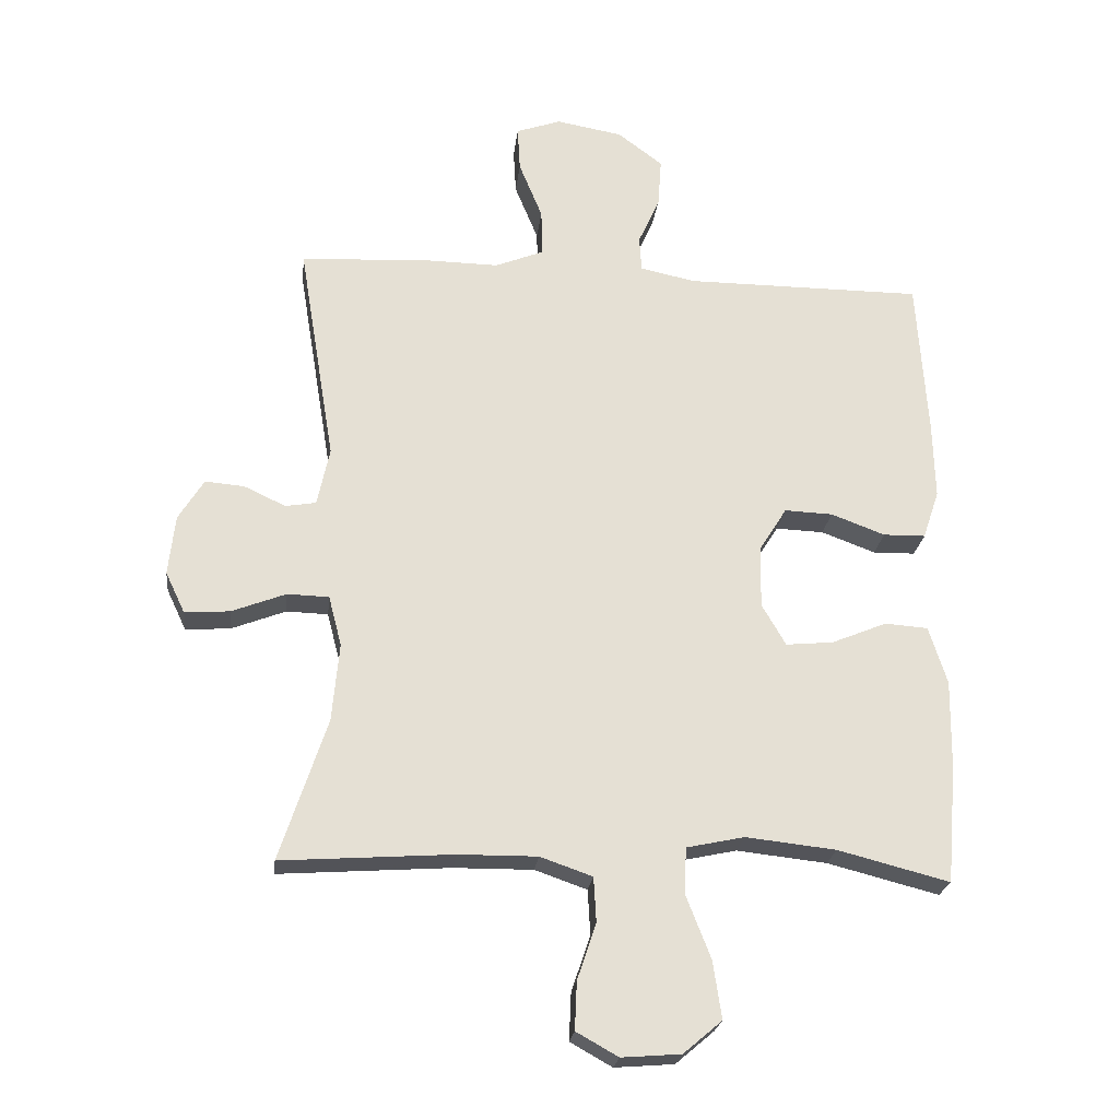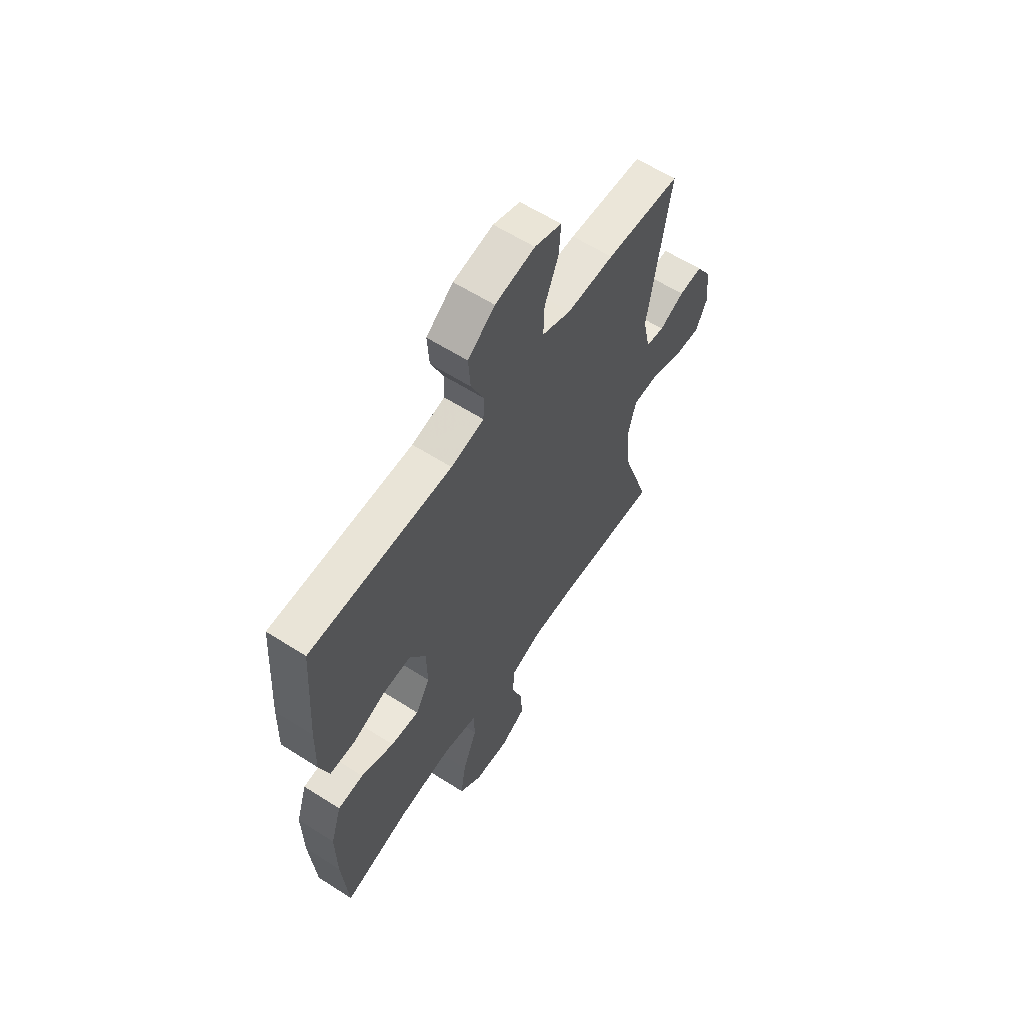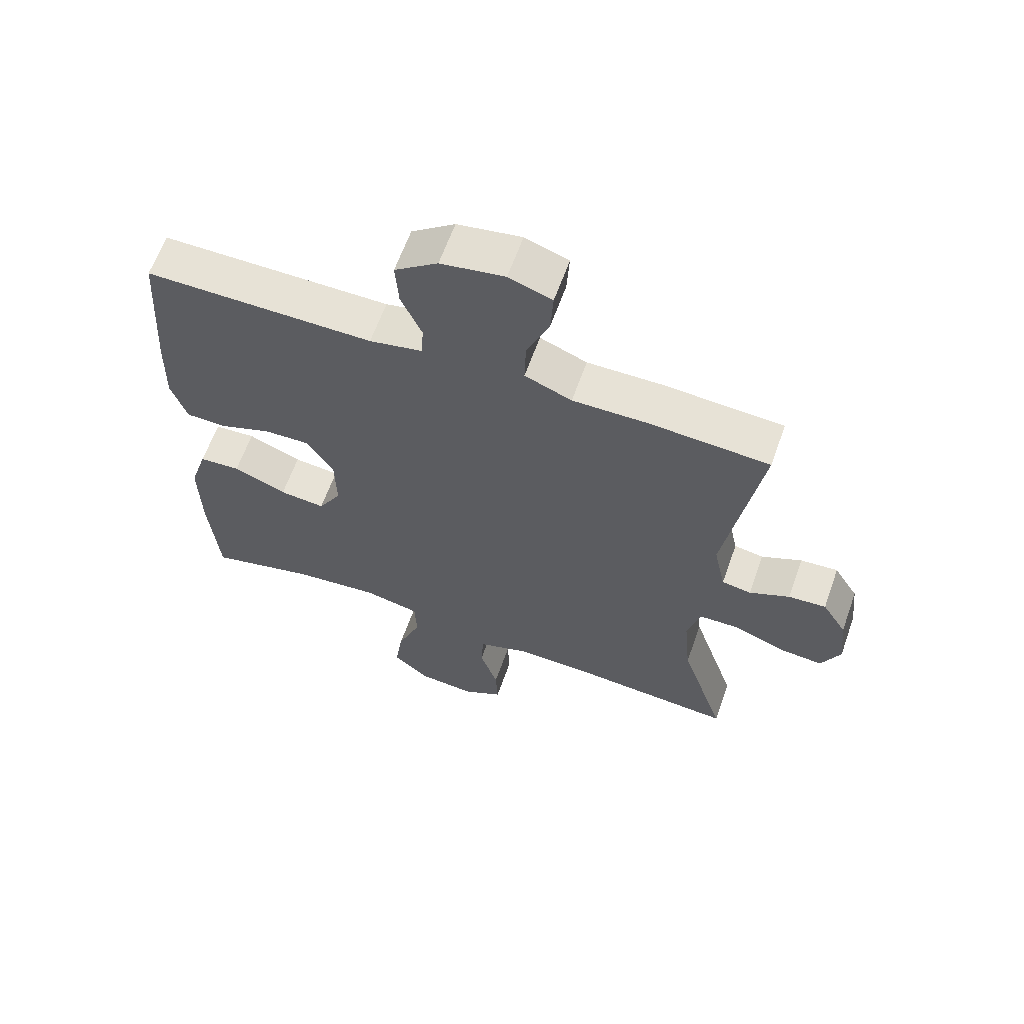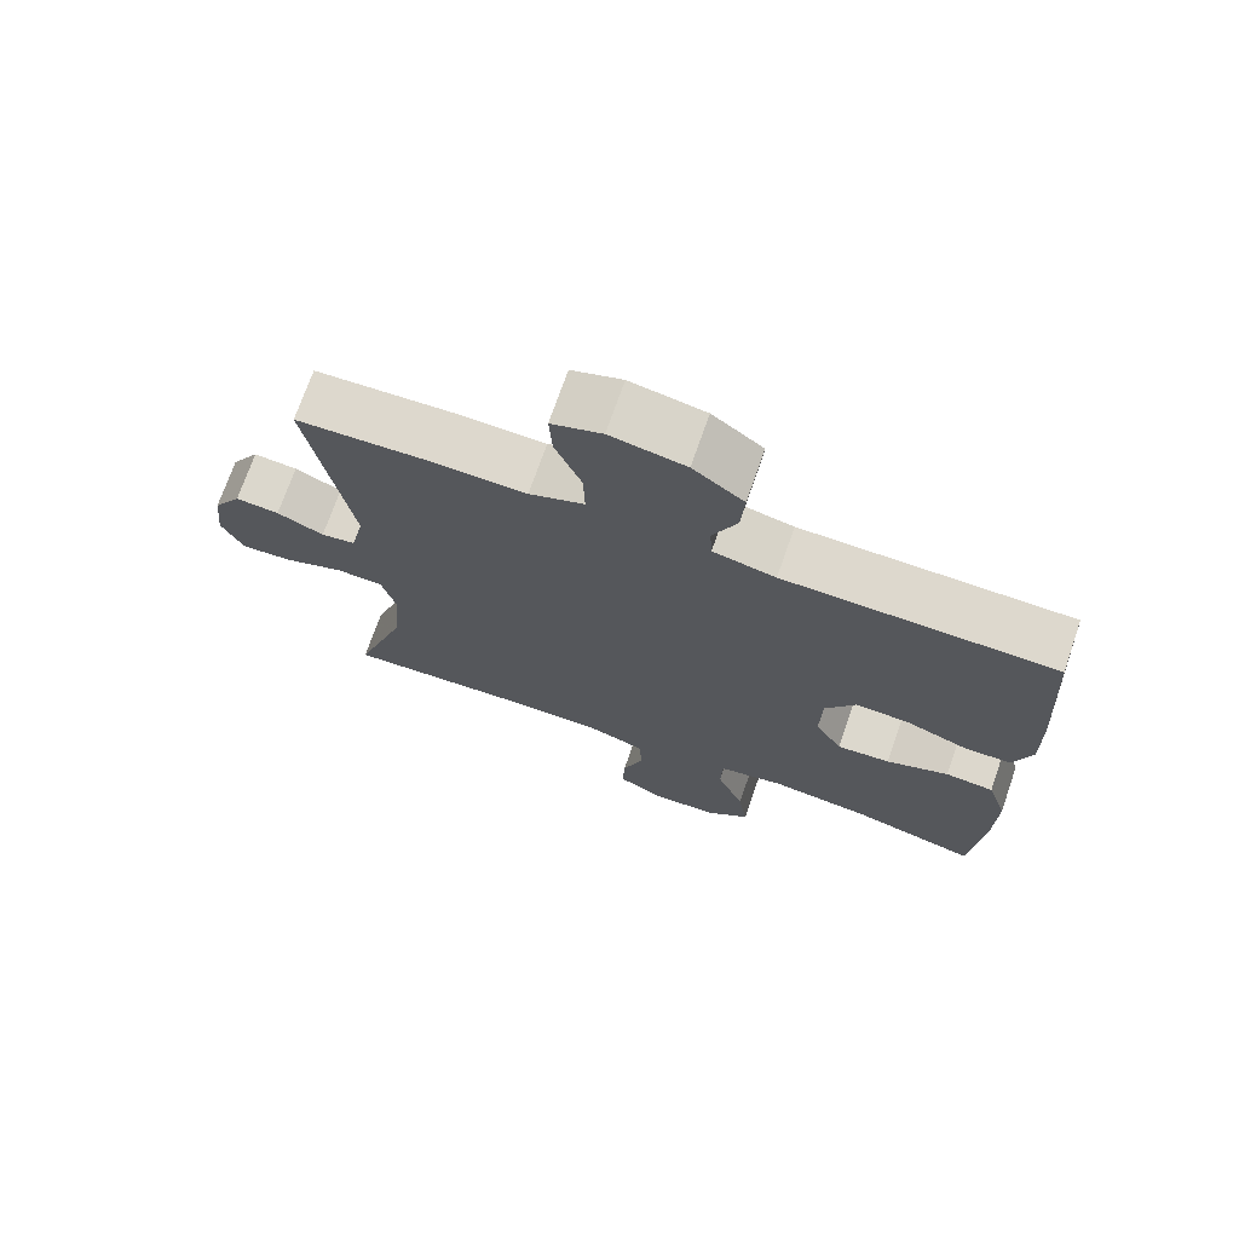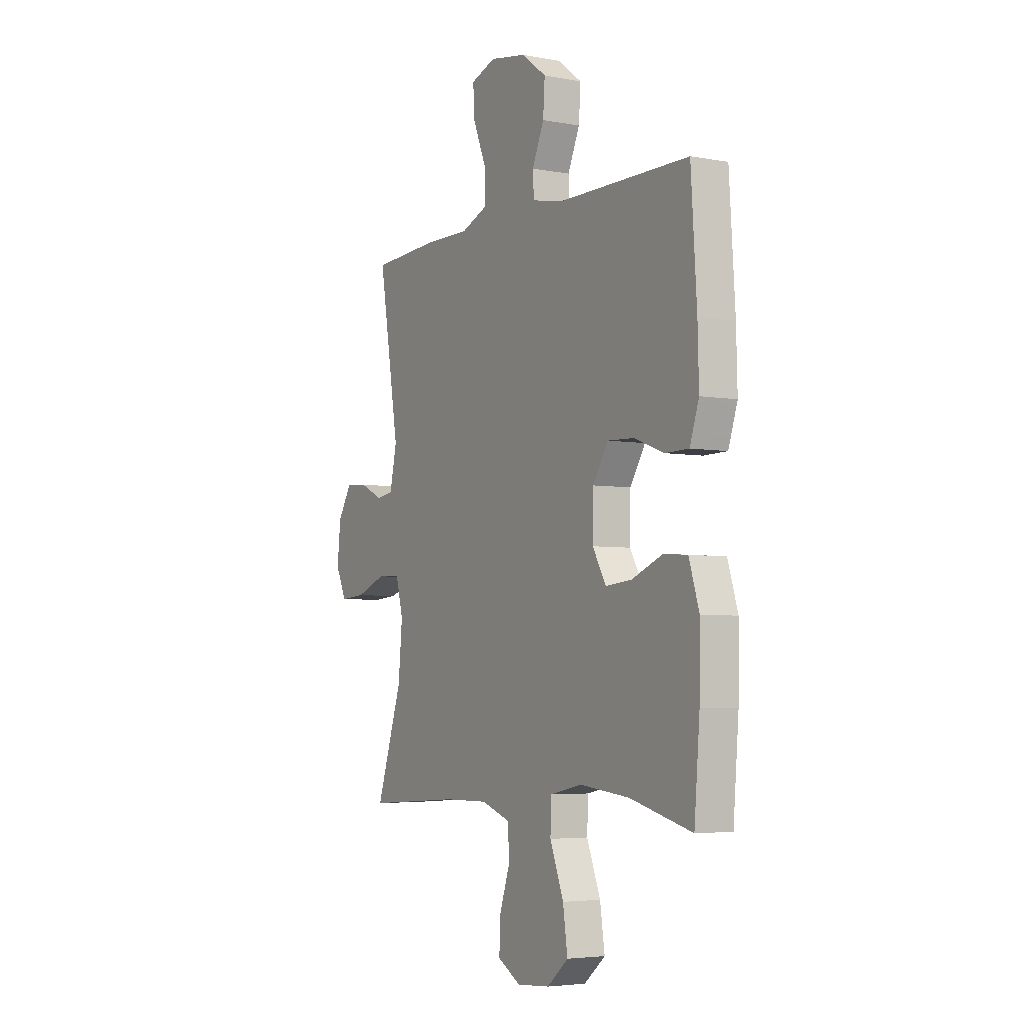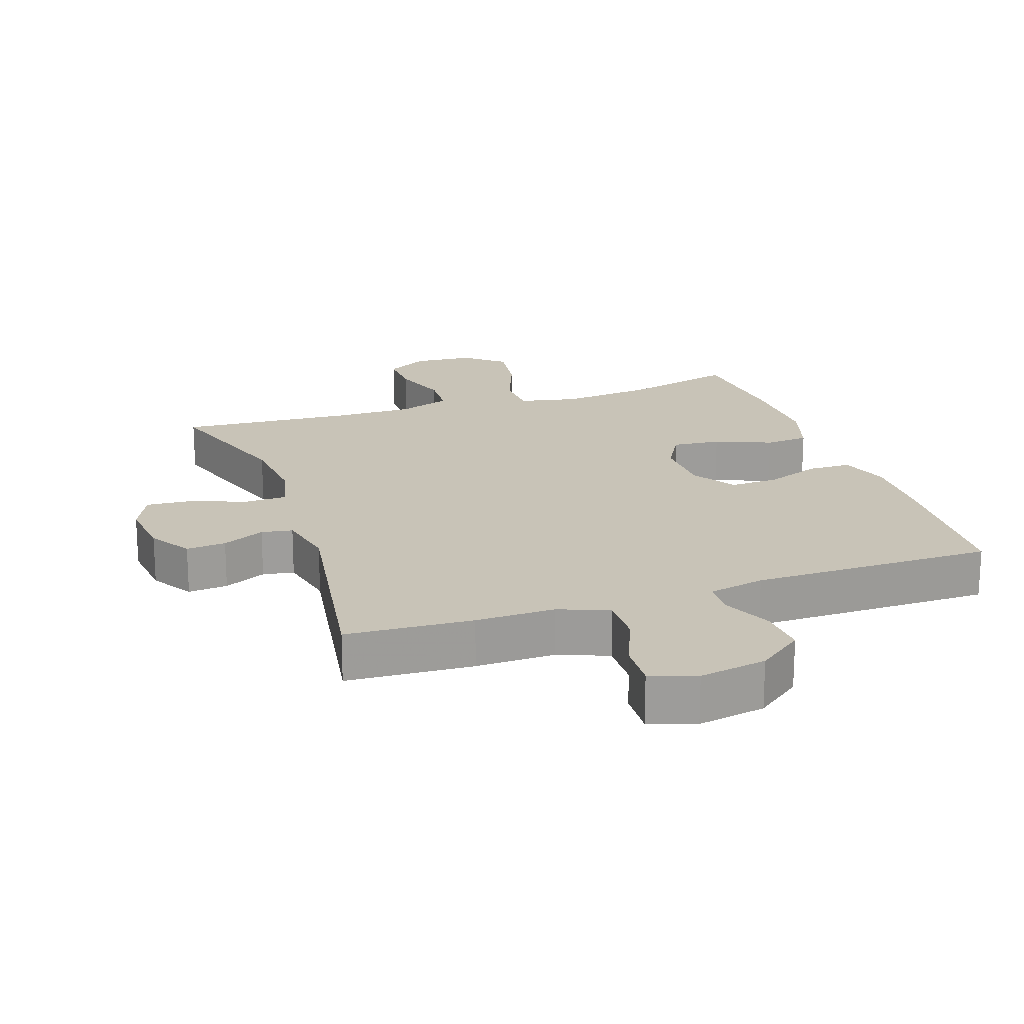
<metadata>
{"format":"obj","ext":"obj","renderer":"f3d","projection":"perspective","resolution":1024,"background":"white","views":[{"elev":-23.4,"azim":-6.5,"up":"+Z"},{"elev":60.7,"azim":123.1,"up":"+Z"},{"elev":62.9,"azim":-160.4,"up":"+Z"},{"elev":72.2,"azim":19.2,"up":"+Z"},{"elev":-4.5,"azim":59.5,"up":"+Z"},{"elev":19.7,"azim":-19.0,"up":"+Y"}]}
</metadata>
<code>
v 0.5 0.07 -0.5
v 0.329 0.07 -0.456
v 0.191 0.07 -0.441
v 0.102 0.07 -0.46
v 0.099 0.07 -0.531
v 0.137 0.07 -0.628
v 0.15 0.07 -0.716
v 0.091 0.07 -0.766
v 0 0.07 -0.773
v -0.064 0.07 -0.737
v -0.061 0.07 -0.664
v -0.032 0.07 -0.578
v -0.036 0.07 -0.509
v -0.116 0.07 -0.481
v -0.237 0.07 -0.482
v -0.5 0.07 -0.5
v -0.428 0.07 -0.282
v -0.417 0.07 -0.162
v -0.437 0.07 -0.085
v -0.501 0.07 -0.083
v -0.584 0.07 -0.115
v -0.653 0.07 -0.12
v -0.683 0.07 -0.057
v -0.673 0.07 0.035
v -0.634 0.07 0.098
v -0.574 0.07 0.093
v -0.51 0.07 0.063
v -0.463 0.07 0.071
v -0.444 0.07 0.16
v -0.5 0.07 0.5
v -0.309 0.07 0.511
v -0.189 0.07 0.509
v -0.114 0.07 0.539
v -0.116 0.07 0.611
v -0.152 0.07 0.699
v -0.156 0.07 0.768
v -0.087 0.07 0.792
v 0.015 0.07 0.774
v 0.084 0.07 0.722
v 0.079 0.07 0.648
v 0.046 0.07 0.573
v 0.049 0.07 0.519
v 0.134 0.07 0.501
v 0.5 0.07 0.5
v 0.516 0.07 0.256
v 0.519 0.07 0.138
v 0.494 0.07 0.063
v 0.429 0.07 0.062
v 0.346 0.07 0.093
v 0.272 0.07 0.096
v 0.23 0.07 0.029
v 0.228 0.07 -0.067
v 0.265 0.07 -0.131
v 0.338 0.07 -0.124
v 0.423 0.07 -0.089
v 0.489 0.07 -0.094
v 0.517 0.07 -0.183
v 0.515 0.07 -0.319
v 0.5 0 -0.5
v 0.329 0 -0.456
v 0.191 0 -0.441
v 0.102 0 -0.46
v 0.099 0 -0.531
v 0.137 0 -0.628
v 0.15 0 -0.716
v 0.091 0 -0.766
v 0 0 -0.773
v -0.064 0 -0.737
v -0.061 0 -0.664
v -0.032 0 -0.578
v -0.036 0 -0.509
v -0.116 0 -0.481
v -0.237 0 -0.482
v -0.5 0 -0.5
v -0.428 0 -0.282
v -0.417 0 -0.162
v -0.437 0 -0.085
v -0.501 0 -0.083
v -0.584 0 -0.115
v -0.653 0 -0.12
v -0.683 0 -0.057
v -0.673 0 0.035
v -0.634 0 0.098
v -0.574 0 0.093
v -0.51 0 0.063
v -0.463 0 0.071
v -0.444 0 0.16
v -0.5 0 0.5
v -0.309 0 0.511
v -0.189 0 0.509
v -0.114 0 0.539
v -0.116 0 0.611
v -0.152 0 0.699
v -0.156 0 0.768
v -0.087 0 0.792
v 0.015 0 0.774
v 0.084 0 0.722
v 0.079 0 0.648
v 0.046 0 0.573
v 0.049 0 0.519
v 0.134 0 0.501
v 0.5 0 0.5
v 0.516 0 0.256
v 0.519 0 0.138
v 0.494 0 0.063
v 0.429 0 0.062
v 0.346 0 0.093
v 0.272 0 0.096
v 0.23 0 0.029
v 0.228 0 -0.067
v 0.265 0 -0.131
v 0.338 0 -0.124
v 0.423 0 -0.089
v 0.489 0 -0.094
v 0.517 0 -0.183
v 0.515 0 -0.319
f 58 1 2
f 57 58 2
f 56 57 2
f 55 56 2
f 54 55 2
f 53 54 2 3
f 52 53 3 4
f 51 52 4
f 47 48 49
f 46 47 49
f 45 46 49
f 44 45 49
f 43 44 49
f 42 43 49 50
f 39 40 41
f 38 39 41
f 37 38 41
f 36 37 41
f 35 36 41
f 34 35 41
f 33 34 41 42
f 42 50 51
f 33 42 51
f 32 33 51
f 32 51 4
f 31 32 4
f 30 31 4
f 29 30 4
f 25 26 27
f 24 25 27
f 23 24 27
f 22 23 27
f 21 22 27
f 20 21 27
f 19 20 27 28
f 15 16 17
f 14 15 17 18
f 29 4 5
f 28 29 5
f 19 28 5
f 18 19 5
f 14 18 5
f 13 14 5
f 7 8 9
f 6 7 9
f 5 6 9
f 13 5 9
f 12 13 9
f 9 10 11 12
f 60 59 116
f 60 116 115
f 60 115 114
f 60 114 113
f 60 113 112
f 61 60 112 111
f 62 61 111 110
f 62 110 109
f 107 106 105
f 107 105 104
f 107 104 103
f 107 103 102
f 107 102 101
f 108 107 101 100
f 99 98 97
f 99 97 96
f 99 96 95
f 99 95 94
f 99 94 93
f 99 93 92
f 100 99 92 91
f 109 108 100
f 109 100 91
f 109 91 90
f 62 109 90
f 62 90 89
f 62 89 88
f 62 88 87
f 85 84 83
f 85 83 82
f 85 82 81
f 85 81 80
f 85 80 79
f 85 79 78
f 86 85 78 77
f 75 74 73
f 76 75 73 72
f 63 62 87
f 63 87 86
f 63 86 77
f 63 77 76
f 63 76 72
f 63 72 71
f 67 66 65
f 67 65 64
f 67 64 63
f 67 63 71
f 67 71 70
f 70 69 68 67
f 1 59 60 2
f 2 60 61 3
f 3 61 62 4
f 4 62 63 5
f 5 63 64 6
f 6 64 65 7
f 7 65 66 8
f 8 66 67 9
f 9 67 68 10
f 10 68 69 11
f 11 69 70 12
f 12 70 71 13
f 13 71 72 14
f 14 72 73 15
f 15 73 74 16
f 16 74 75 17
f 17 75 76 18
f 18 76 77 19
f 19 77 78 20
f 20 78 79 21
f 21 79 80 22
f 22 80 81 23
f 23 81 82 24
f 24 82 83 25
f 25 83 84 26
f 26 84 85 27
f 27 85 86 28
f 28 86 87 29
f 29 87 88 30
f 30 88 89 31
f 31 89 90 32
f 32 90 91 33
f 33 91 92 34
f 34 92 93 35
f 35 93 94 36
f 36 94 95 37
f 37 95 96 38
f 38 96 97 39
f 39 97 98 40
f 40 98 99 41
f 41 99 100 42
f 42 100 101 43
f 43 101 102 44
f 44 102 103 45
f 45 103 104 46
f 46 104 105 47
f 47 105 106 48
f 48 106 107 49
f 49 107 108 50
f 50 108 109 51
f 51 109 110 52
f 52 110 111 53
f 53 111 112 54
f 54 112 113 55
f 55 113 114 56
f 56 114 115 57
f 57 115 116 58
f 58 116 59 1

</code>
